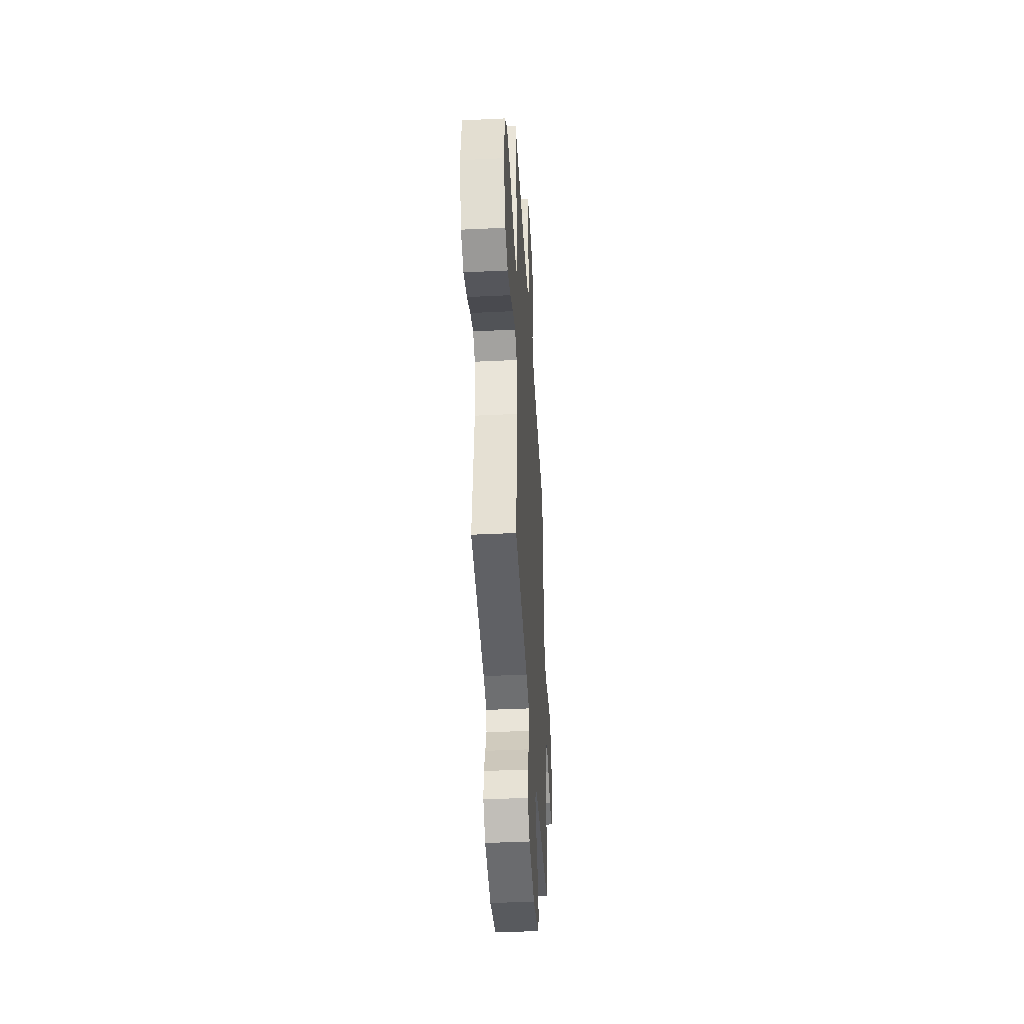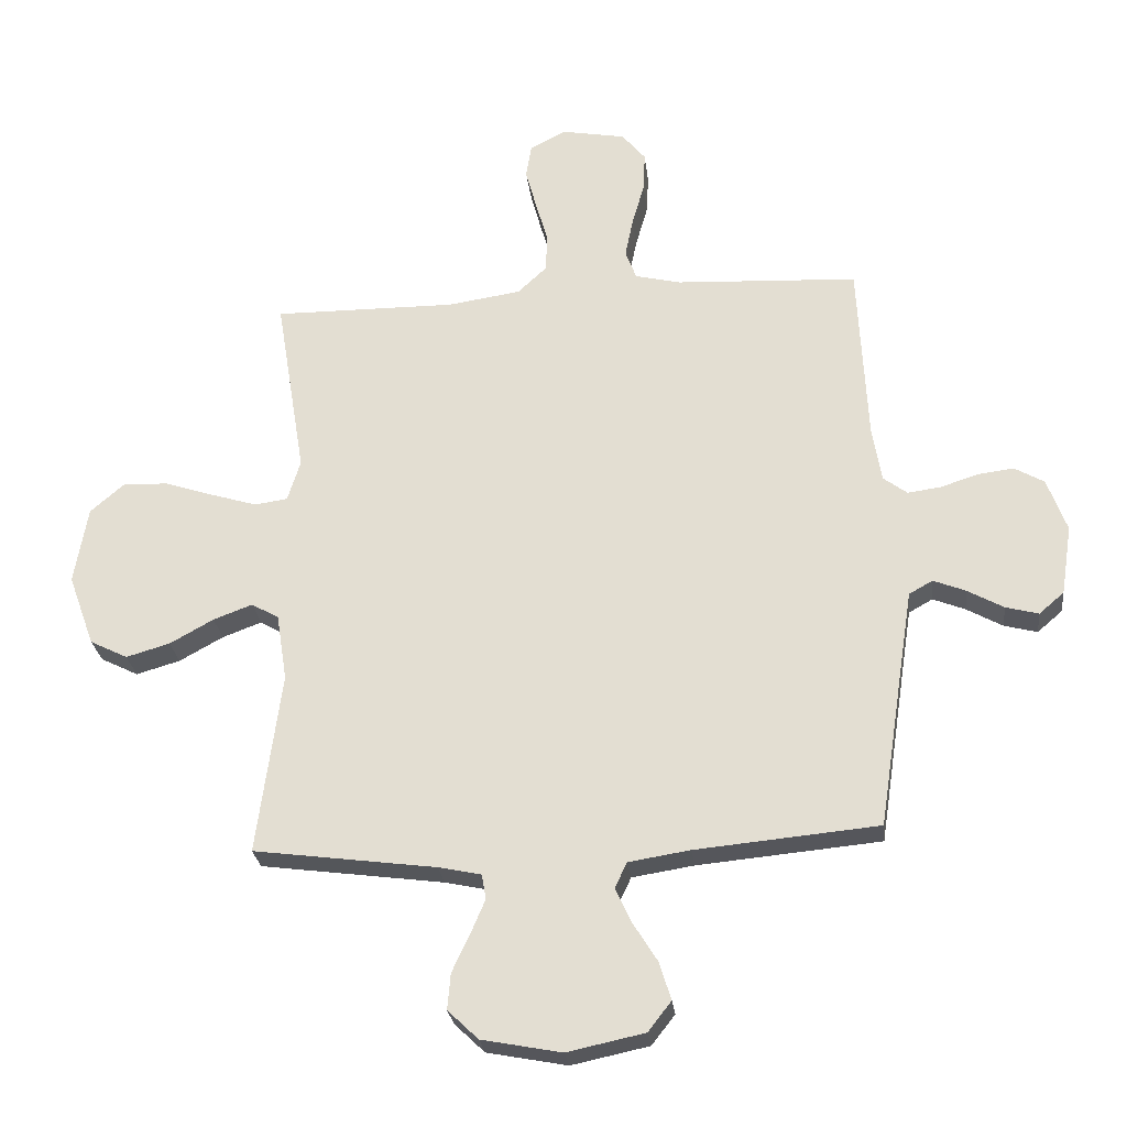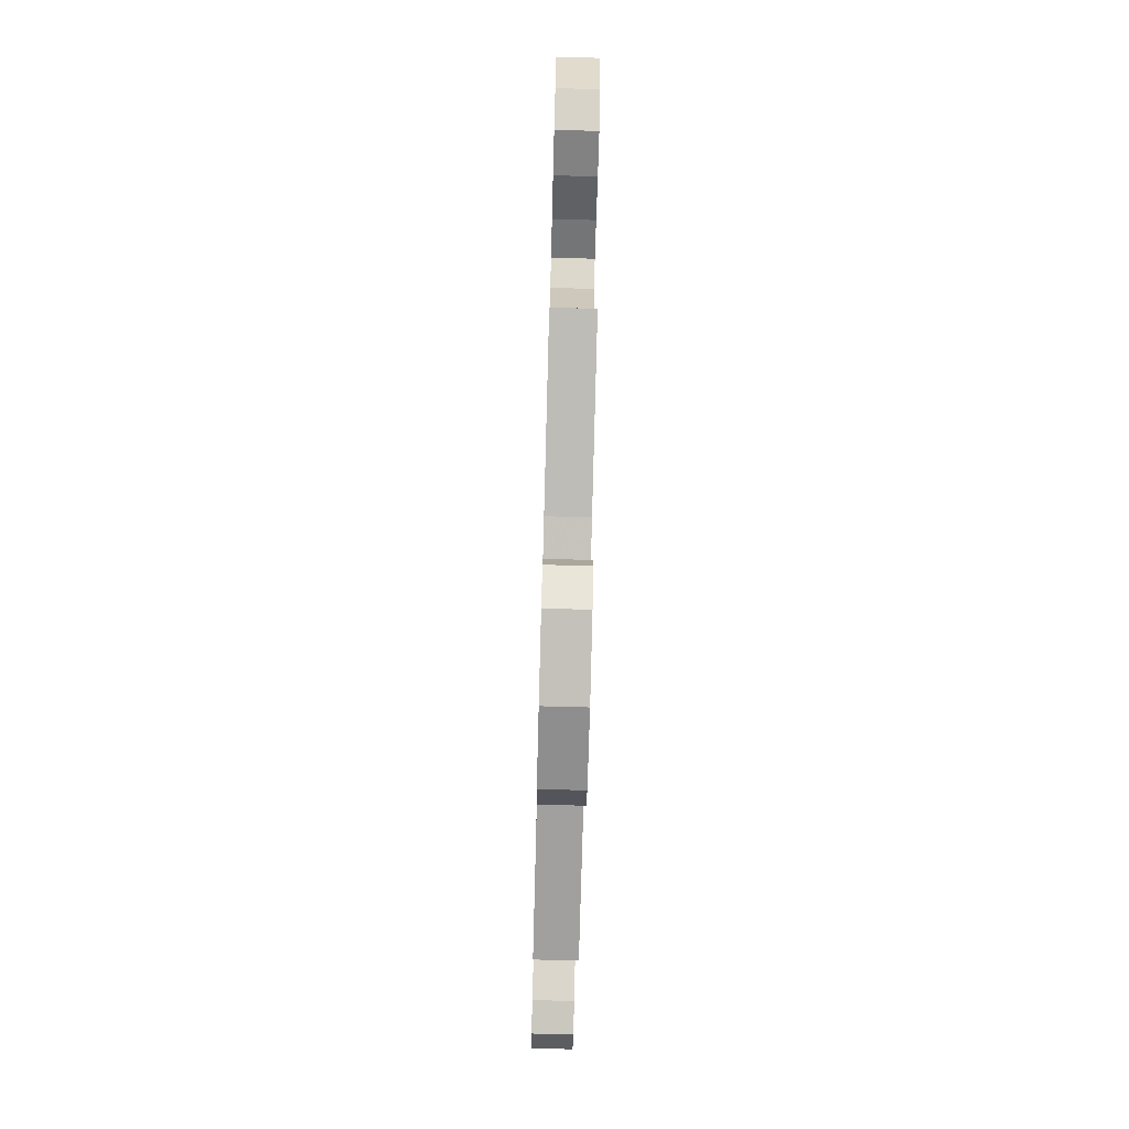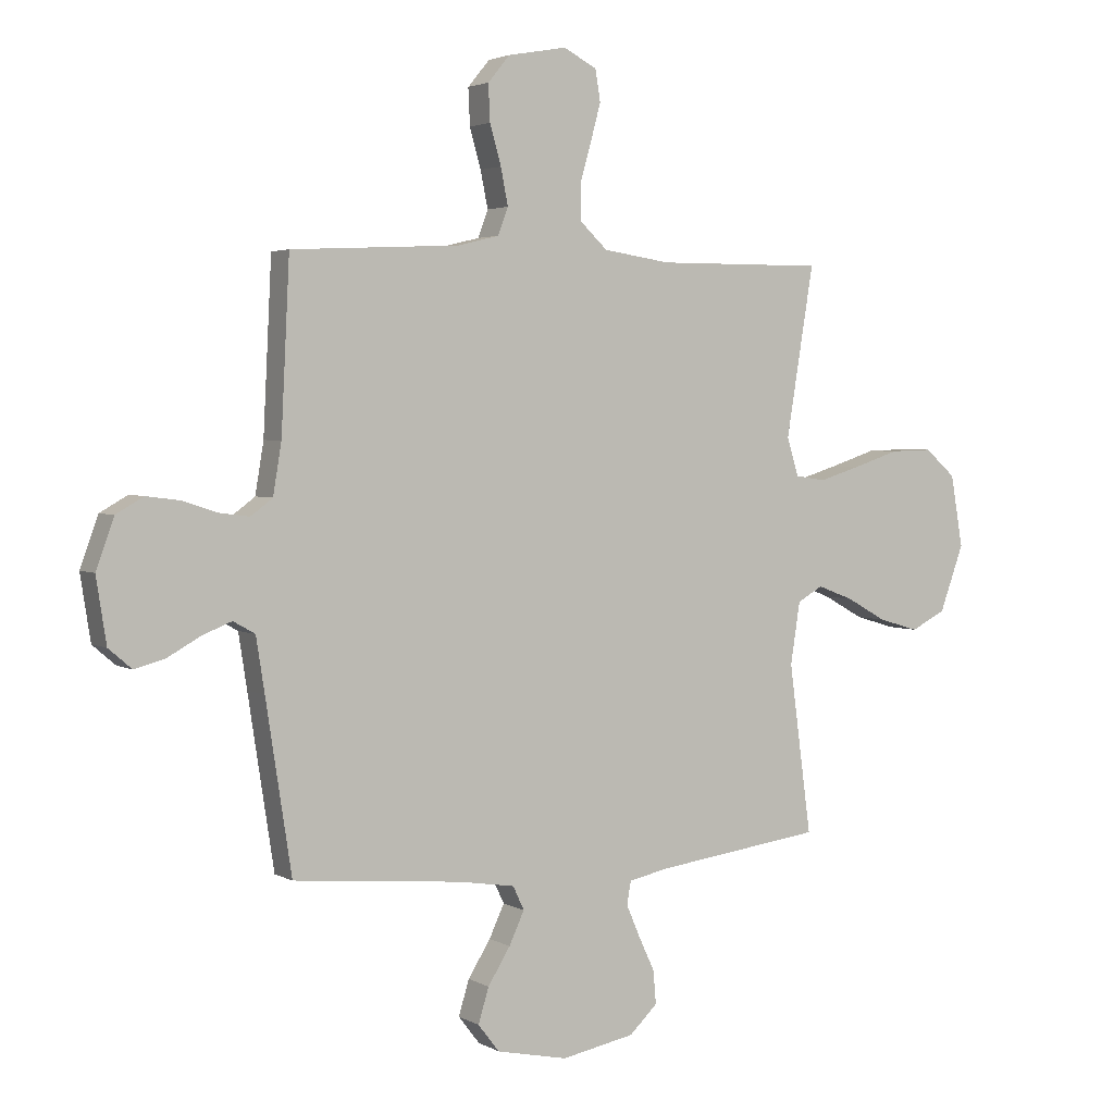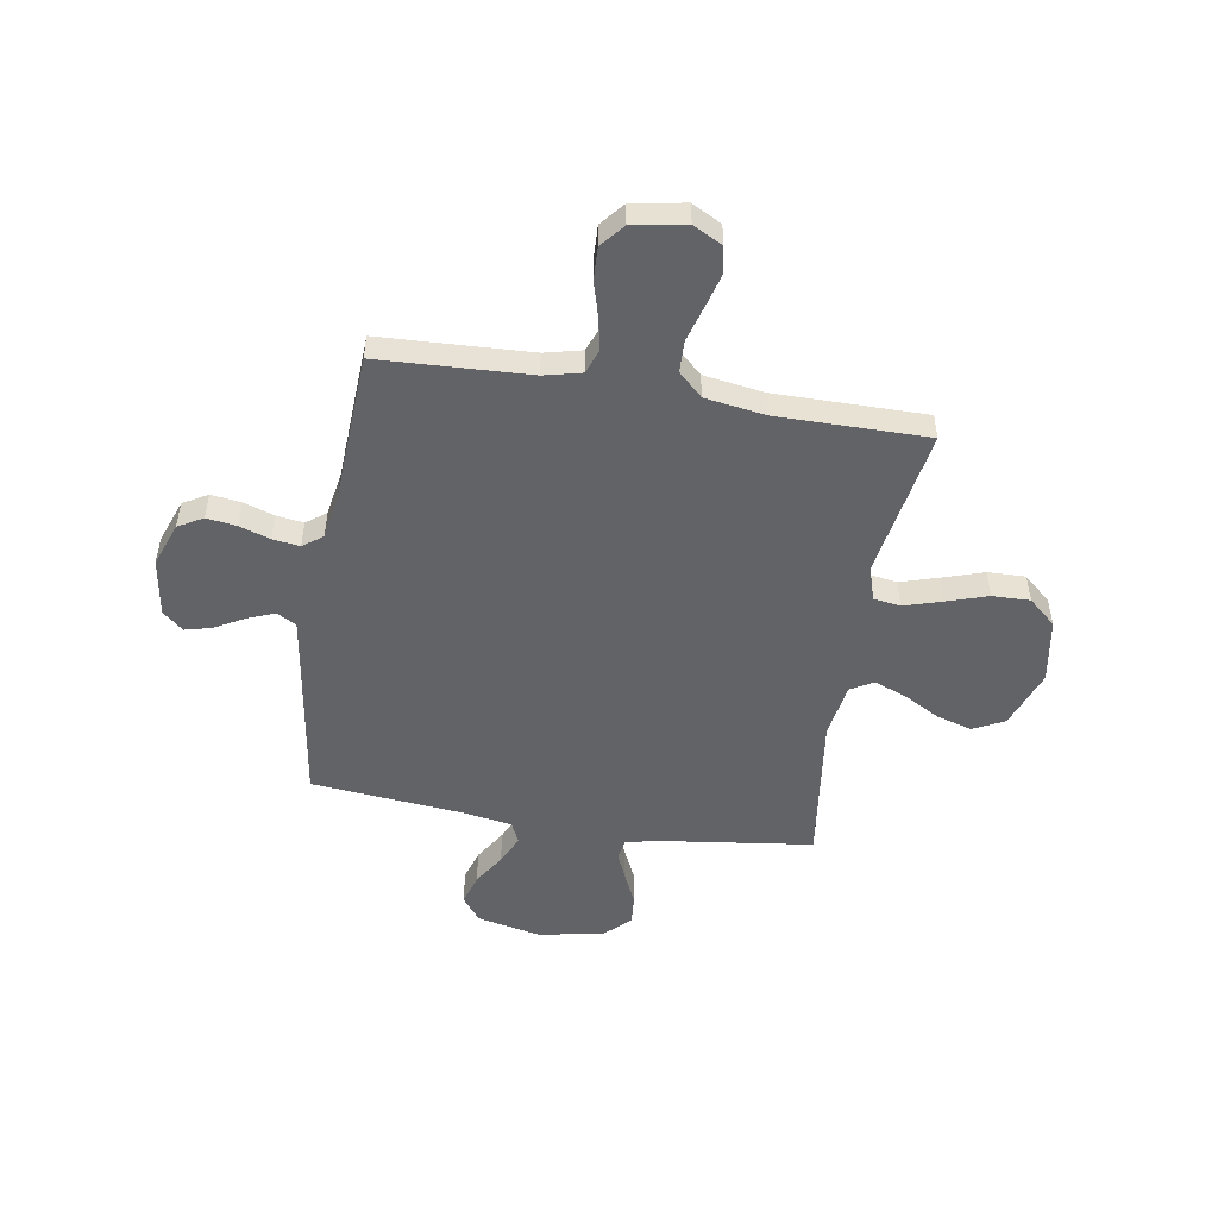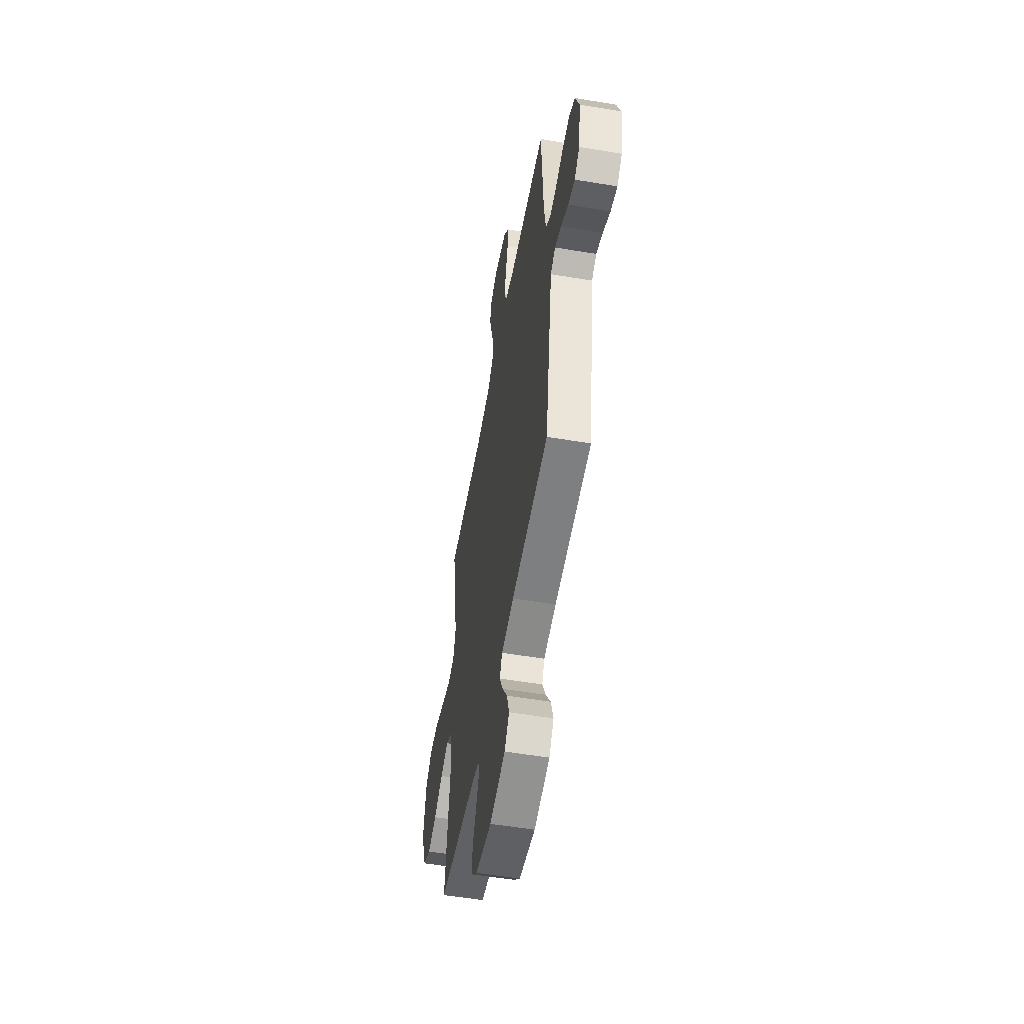
<metadata>
{"format":"obj","ext":"obj","renderer":"f3d","projection":"perspective","resolution":1024,"background":"white","views":[{"elev":-42.6,"azim":93.3,"up":"+Z"},{"elev":-26.5,"azim":-173.5,"up":"+Z"},{"elev":-77.1,"azim":88.5,"up":"+Z"},{"elev":3.1,"azim":-29.8,"up":"+Z"},{"elev":-50.8,"azim":-9.5,"up":"+Y"},{"elev":-54.3,"azim":-100.1,"up":"+Z"}]}
</metadata>
<code>
v -0.5 0.07 0.5
v -0.2 0.07 0.515
v -0.126 0.07 0.533
v -0.108 0.07 0.581
v -0.121 0.07 0.646
v -0.141 0.07 0.716
v -0.144 0.07 0.781
v -0.105 0.07 0.828
v 0 0.07 0.847
v 0.059 0.07 0.816
v 0.068 0.07 0.761
v 0.05 0.07 0.694
v 0.03 0.07 0.624
v 0.032 0.07 0.561
v 0.08 0.07 0.516
v 0.2 0.07 0.498
v 0.5 0.07 0.5
v 0.451 0.07 0.2
v 0.472 0.07 0.132
v 0.526 0.07 0.124
v 0.601 0.07 0.147
v 0.683 0.07 0.174
v 0.758 0.07 0.176
v 0.813 0.07 0.128
v 0.835 0.07 0
v 0.792 0.07 -0.118
v 0.73 0.07 -0.149
v 0.658 0.07 -0.128
v 0.586 0.07 -0.088
v 0.522 0.07 -0.064
v 0.477 0.07 -0.09
v 0.46 0.07 -0.2
v 0.5 0.07 -0.5
v 0.2 0.07 -0.54
v 0.13 0.07 -0.555
v 0.123 0.07 -0.596
v 0.147 0.07 -0.652
v 0.176 0.07 -0.714
v 0.181 0.07 -0.773
v 0.131 0.07 -0.821
v 0 0.07 -0.846
v -0.127 0.07 -0.819
v -0.165 0.07 -0.77
v -0.146 0.07 -0.708
v -0.106 0.07 -0.644
v -0.079 0.07 -0.586
v -0.099 0.07 -0.544
v -0.2 0.07 -0.528
v -0.5 0.07 -0.5
v -0.546 0.07 -0.2
v -0.561 0.07 -0.104
v -0.6 0.07 -0.082
v -0.653 0.07 -0.103
v -0.712 0.07 -0.136
v -0.766 0.07 -0.15
v -0.807 0.07 -0.115
v -0.825 0.07 0
v -0.793 0.07 0.088
v -0.744 0.07 0.116
v -0.684 0.07 0.108
v -0.623 0.07 0.088
v -0.569 0.07 0.081
v -0.53 0.07 0.11
v -0.515 0.07 0.2
v -0.5 0 0.5
v -0.2 0 0.515
v -0.126 0 0.533
v -0.108 0 0.581
v -0.121 0 0.646
v -0.141 0 0.716
v -0.144 0 0.781
v -0.105 0 0.828
v 0 0 0.847
v 0.059 0 0.816
v 0.068 0 0.761
v 0.05 0 0.694
v 0.03 0 0.624
v 0.032 0 0.561
v 0.08 0 0.516
v 0.2 0 0.498
v 0.5 0 0.5
v 0.451 0 0.2
v 0.472 0 0.132
v 0.526 0 0.124
v 0.601 0 0.147
v 0.683 0 0.174
v 0.758 0 0.176
v 0.813 0 0.128
v 0.835 0 0
v 0.792 0 -0.118
v 0.73 0 -0.149
v 0.658 0 -0.128
v 0.586 0 -0.088
v 0.522 0 -0.064
v 0.477 0 -0.09
v 0.46 0 -0.2
v 0.5 0 -0.5
v 0.2 0 -0.54
v 0.13 0 -0.555
v 0.123 0 -0.596
v 0.147 0 -0.652
v 0.176 0 -0.714
v 0.181 0 -0.773
v 0.131 0 -0.821
v 0 0 -0.846
v -0.127 0 -0.819
v -0.165 0 -0.77
v -0.146 0 -0.708
v -0.106 0 -0.644
v -0.079 0 -0.586
v -0.099 0 -0.544
v -0.2 0 -0.528
v -0.5 0 -0.5
v -0.546 0 -0.2
v -0.561 0 -0.104
v -0.6 0 -0.082
v -0.653 0 -0.103
v -0.712 0 -0.136
v -0.766 0 -0.15
v -0.807 0 -0.115
v -0.825 0 0
v -0.793 0 0.088
v -0.744 0 0.116
v -0.684 0 0.108
v -0.623 0 0.088
v -0.569 0 0.081
v -0.53 0 0.11
v -0.515 0 0.2
f 59 60 61
f 58 59 61
f 57 58 61
f 56 57 61
f 55 56 61
f 54 55 61
f 53 54 61
f 52 53 61 62
f 51 52 62 63
f 48 49 50
f 51 63 64
f 50 51 64
f 48 50 64
f 47 48 64
f 43 44 45
f 42 43 45
f 41 42 45
f 40 41 45
f 39 40 45
f 38 39 45
f 37 38 45
f 36 37 45 46
f 35 36 46 47
f 32 33 34
f 64 1 2
f 47 64 2
f 35 47 2
f 34 35 2
f 32 34 2
f 31 32 2
f 27 28 29
f 26 27 29
f 25 26 29
f 24 25 29
f 23 24 29
f 22 23 29
f 21 22 29
f 20 21 29 30
f 16 17 18
f 15 16 18 19
f 14 15 19
f 11 12 13
f 10 11 13
f 9 10 13
f 8 9 13
f 7 8 13
f 6 7 13
f 5 6 13
f 4 5 13 14
f 3 4 14 19
f 31 2 3 19
f 19 20 30 31
f 125 124 123
f 125 123 122
f 125 122 121
f 125 121 120
f 125 120 119
f 125 119 118
f 125 118 117
f 126 125 117 116
f 127 126 116 115
f 114 113 112
f 128 127 115
f 128 115 114
f 128 114 112
f 128 112 111
f 109 108 107
f 109 107 106
f 109 106 105
f 109 105 104
f 109 104 103
f 109 103 102
f 109 102 101
f 110 109 101 100
f 111 110 100 99
f 98 97 96
f 66 65 128
f 66 128 111
f 66 111 99
f 66 99 98
f 66 98 96
f 66 96 95
f 93 92 91
f 93 91 90
f 93 90 89
f 93 89 88
f 93 88 87
f 93 87 86
f 93 86 85
f 94 93 85 84
f 82 81 80
f 83 82 80 79
f 83 79 78
f 77 76 75
f 77 75 74
f 77 74 73
f 77 73 72
f 77 72 71
f 77 71 70
f 77 70 69
f 78 77 69 68
f 83 78 68 67
f 83 67 66 95
f 95 94 84 83
f 1 65 66 2
f 2 66 67 3
f 3 67 68 4
f 4 68 69 5
f 5 69 70 6
f 6 70 71 7
f 7 71 72 8
f 8 72 73 9
f 9 73 74 10
f 10 74 75 11
f 11 75 76 12
f 12 76 77 13
f 13 77 78 14
f 14 78 79 15
f 15 79 80 16
f 16 80 81 17
f 17 81 82 18
f 18 82 83 19
f 19 83 84 20
f 20 84 85 21
f 21 85 86 22
f 22 86 87 23
f 23 87 88 24
f 24 88 89 25
f 25 89 90 26
f 26 90 91 27
f 27 91 92 28
f 28 92 93 29
f 29 93 94 30
f 30 94 95 31
f 31 95 96 32
f 32 96 97 33
f 33 97 98 34
f 34 98 99 35
f 35 99 100 36
f 36 100 101 37
f 37 101 102 38
f 38 102 103 39
f 39 103 104 40
f 40 104 105 41
f 41 105 106 42
f 42 106 107 43
f 43 107 108 44
f 44 108 109 45
f 45 109 110 46
f 46 110 111 47
f 47 111 112 48
f 48 112 113 49
f 49 113 114 50
f 50 114 115 51
f 51 115 116 52
f 52 116 117 53
f 53 117 118 54
f 54 118 119 55
f 55 119 120 56
f 56 120 121 57
f 57 121 122 58
f 58 122 123 59
f 59 123 124 60
f 60 124 125 61
f 61 125 126 62
f 62 126 127 63
f 63 127 128 64
f 64 128 65 1

</code>
